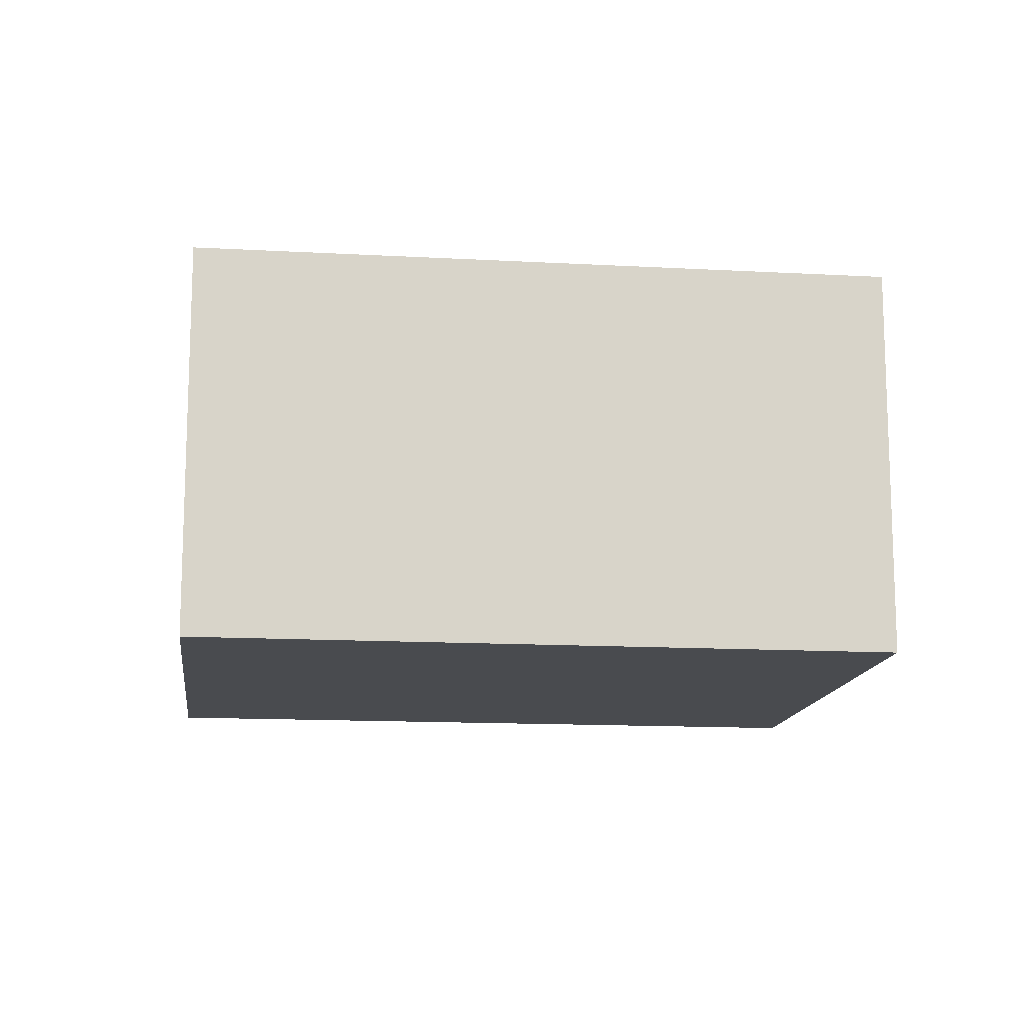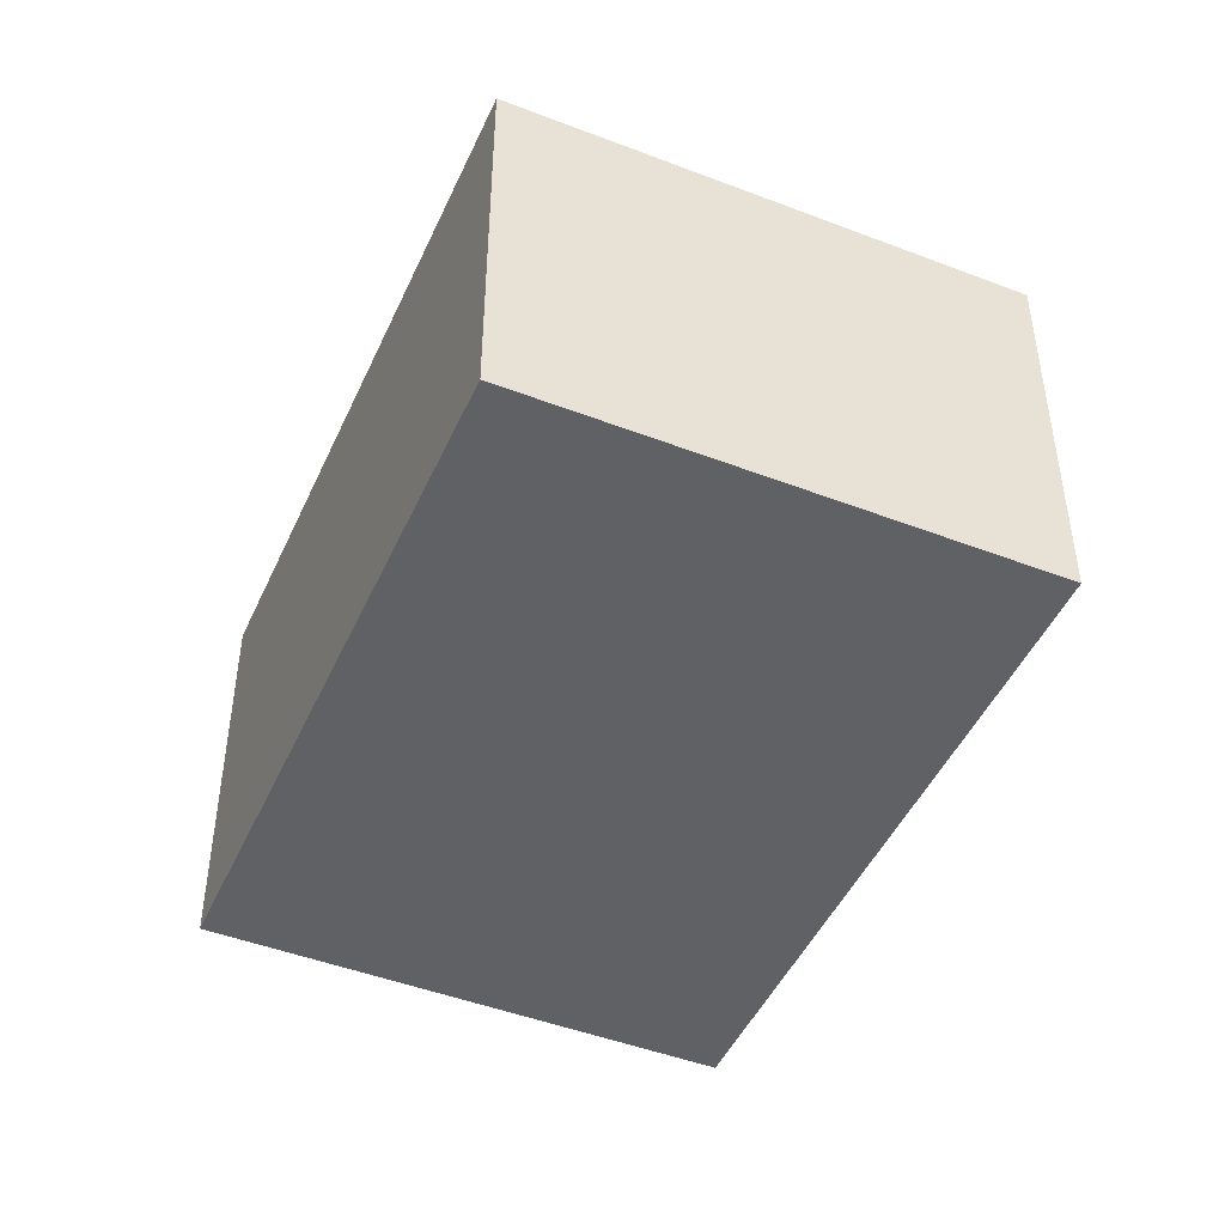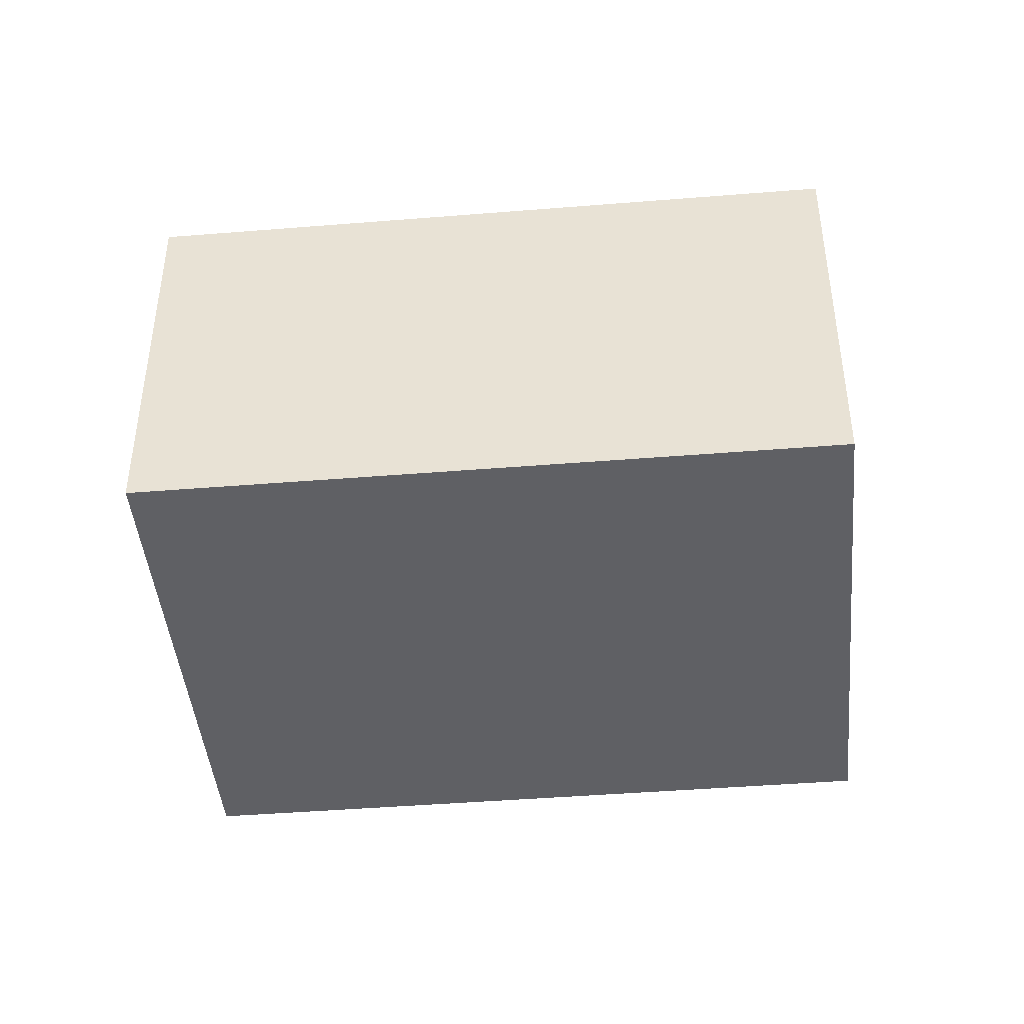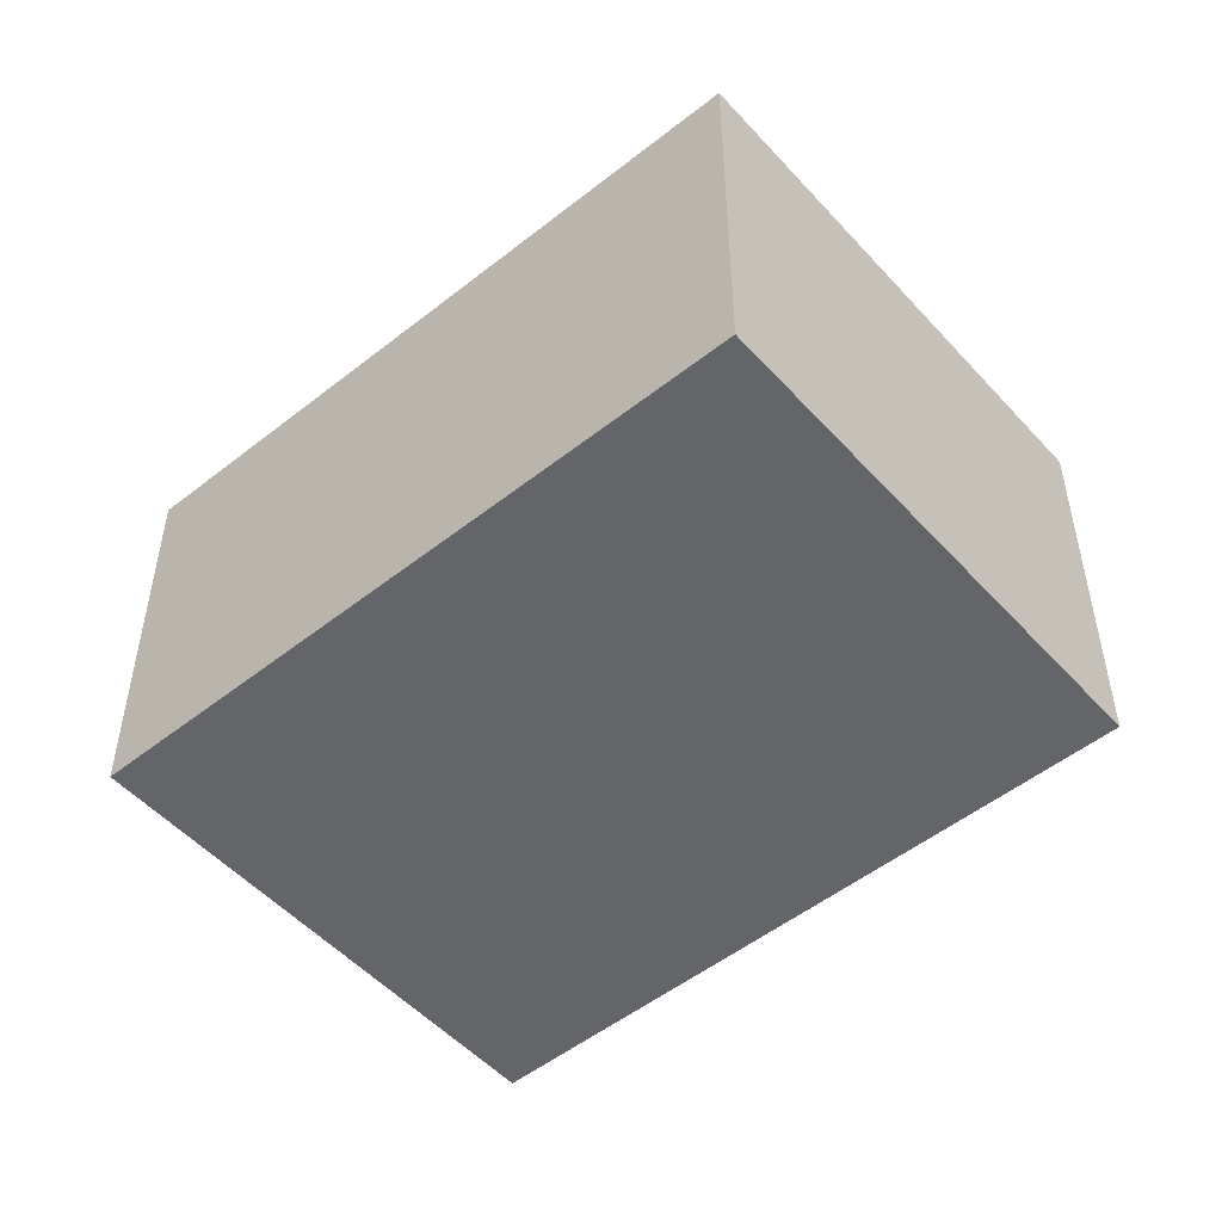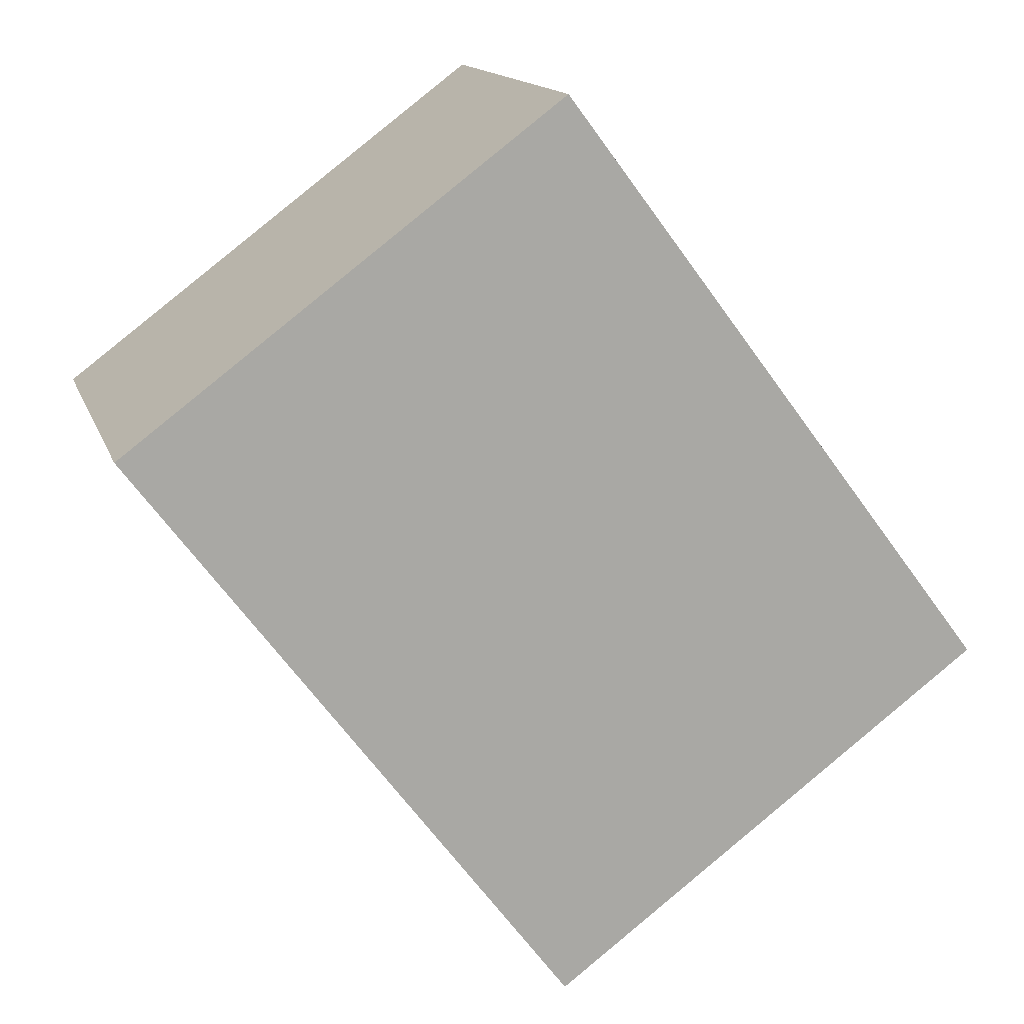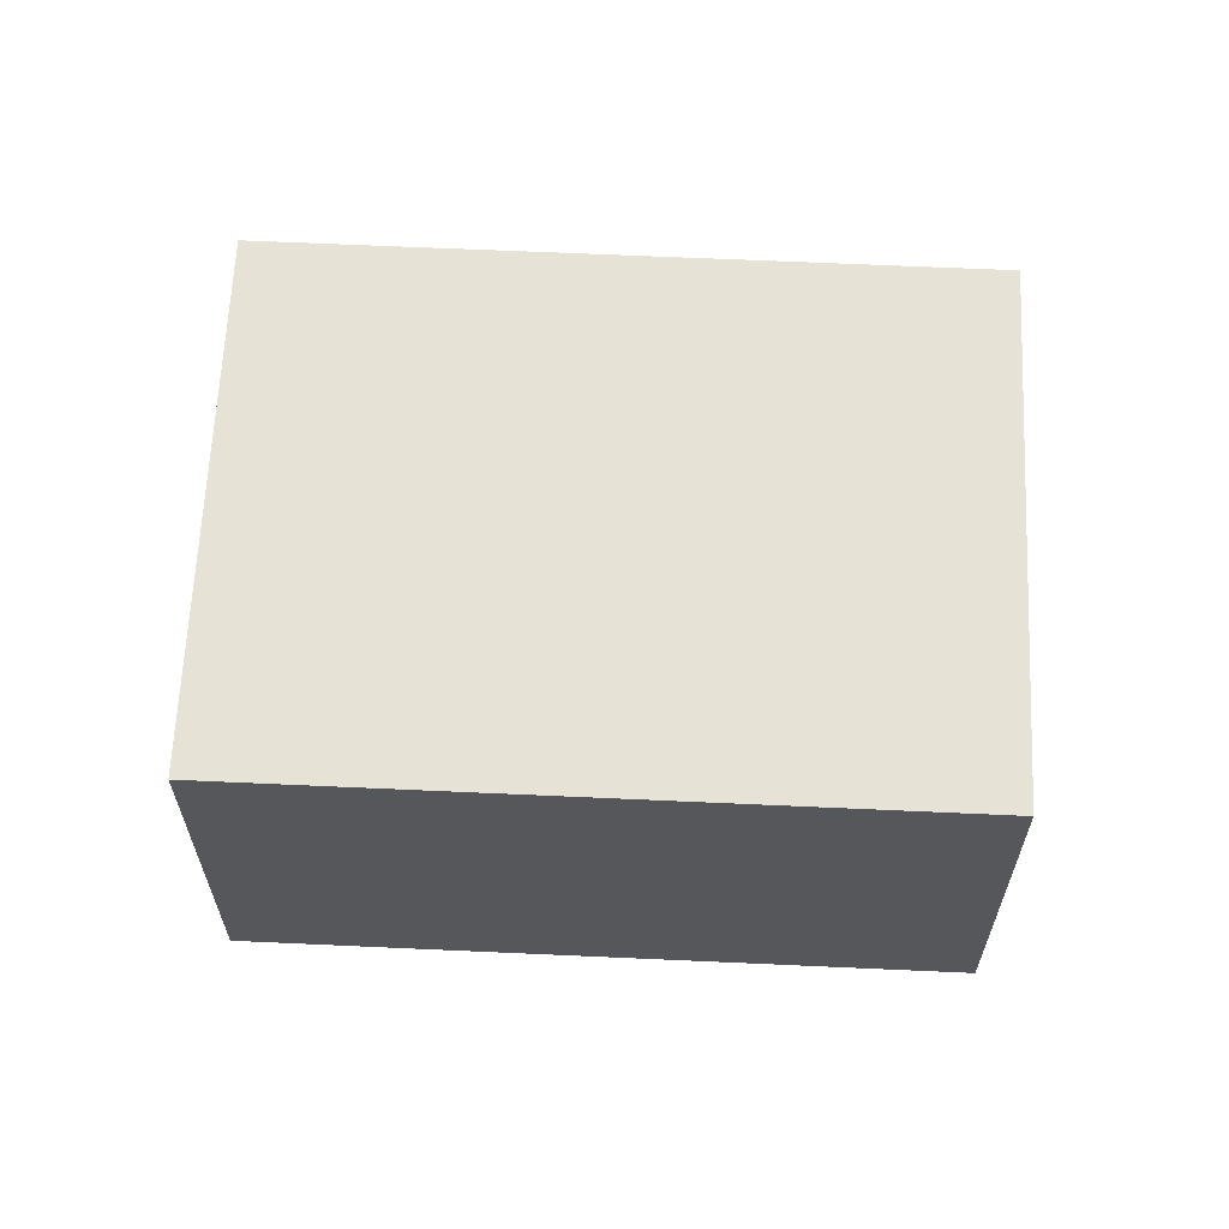
<metadata>
{"format":"obj","ext":"obj","renderer":"f3d","projection":"perspective","resolution":1024,"background":"white","views":[{"elev":-13.7,"azim":46.0,"up":"+Y"},{"elev":-46.8,"azim":-60.5,"up":"+Y"},{"elev":-44.1,"azim":58.5,"up":"+Y"},{"elev":-51.4,"azim":93.7,"up":"+Y"},{"elev":14.5,"azim":-15.3,"up":"+Z"},{"elev":63.7,"azim":55.7,"up":"+Y"}]}
</metadata>
<code>
v  2.361 2.202 1.774
v  2.37 2.202 -3.153
v  0 2.202 1.348e-16
v  4.73 2.202 -1.379
v  4.73 8.444e-17 -1.379
v  2.37 1.931e-16 -3.153
v  0 0 0
v  2.361 -1.086e-16 1.774
g defaultobject
f 1 2 3
f 2 1 4
f 5 2 4
f 2 5 6
f 6 3 2
f 3 6 7
f 7 1 3
f 1 7 8
f 8 4 1
f 4 8 5
f 5 7 6
f 7 5 8

</code>
